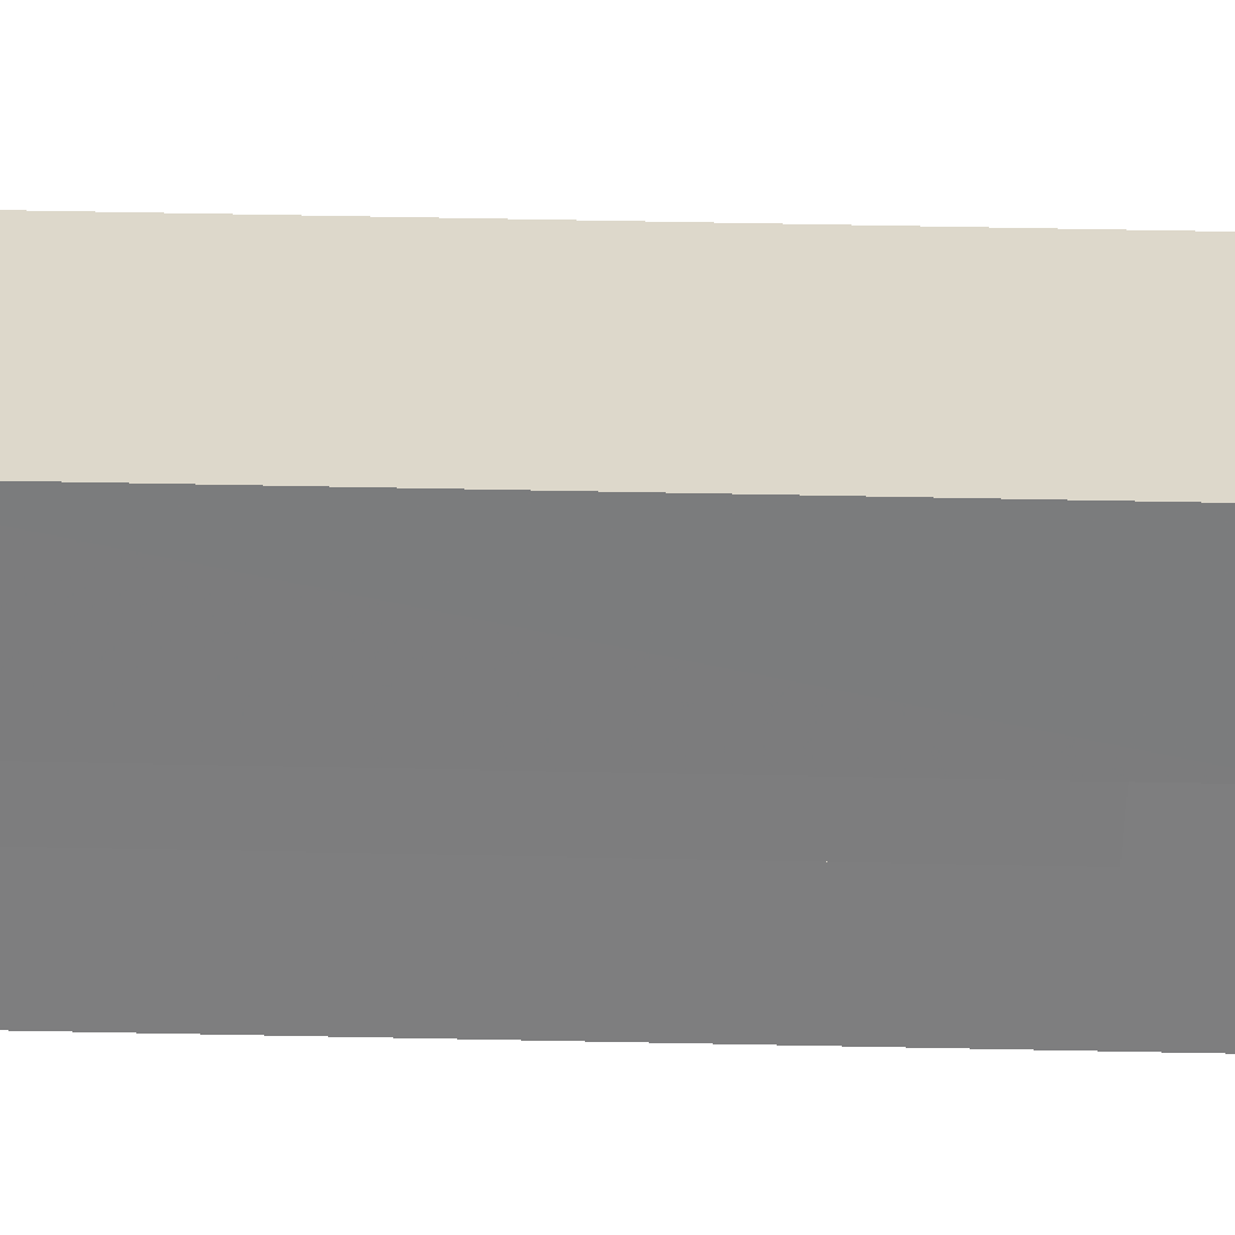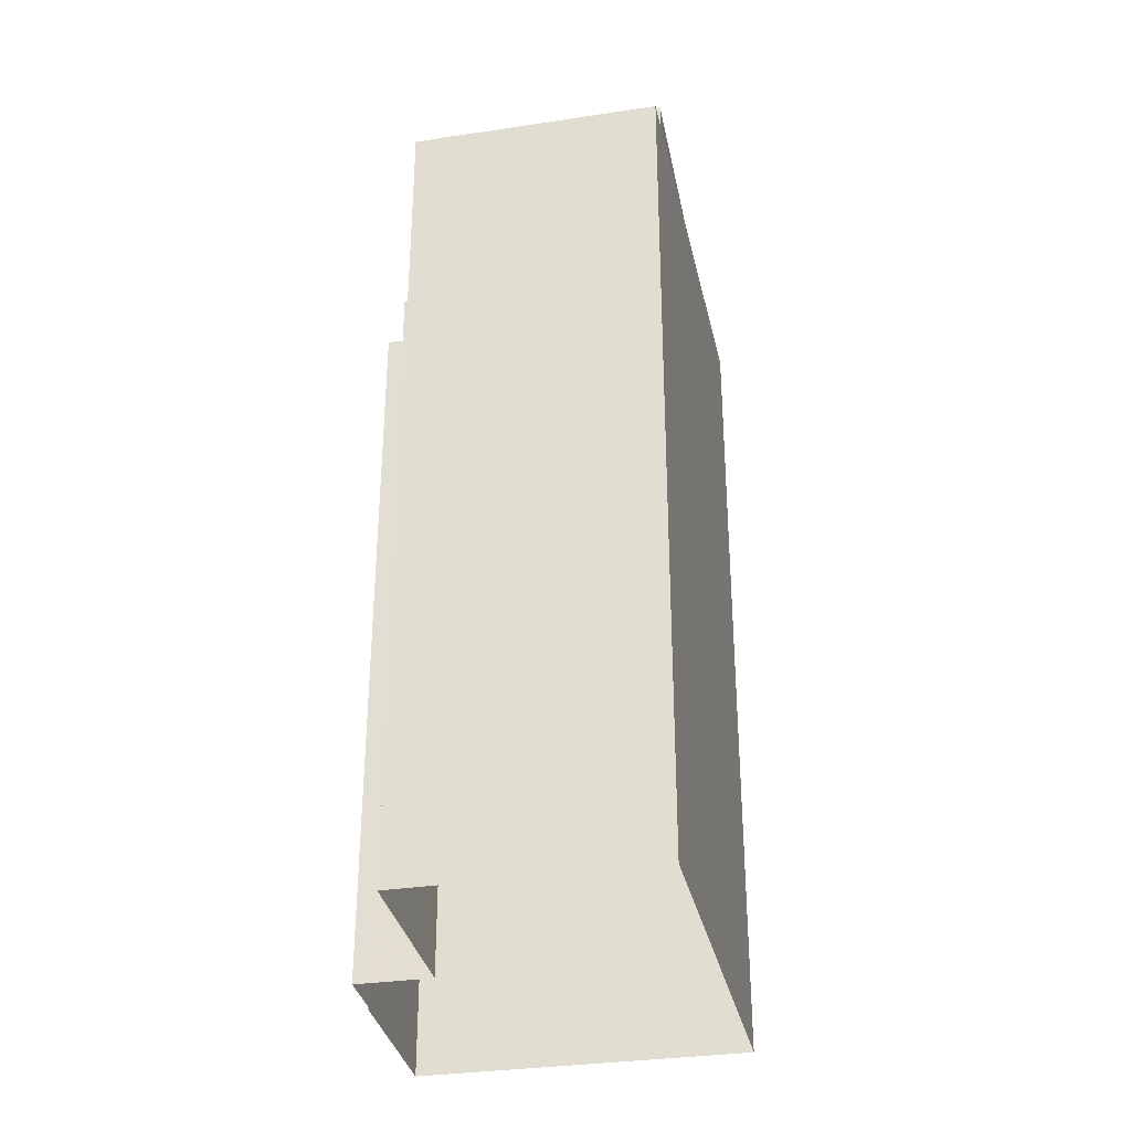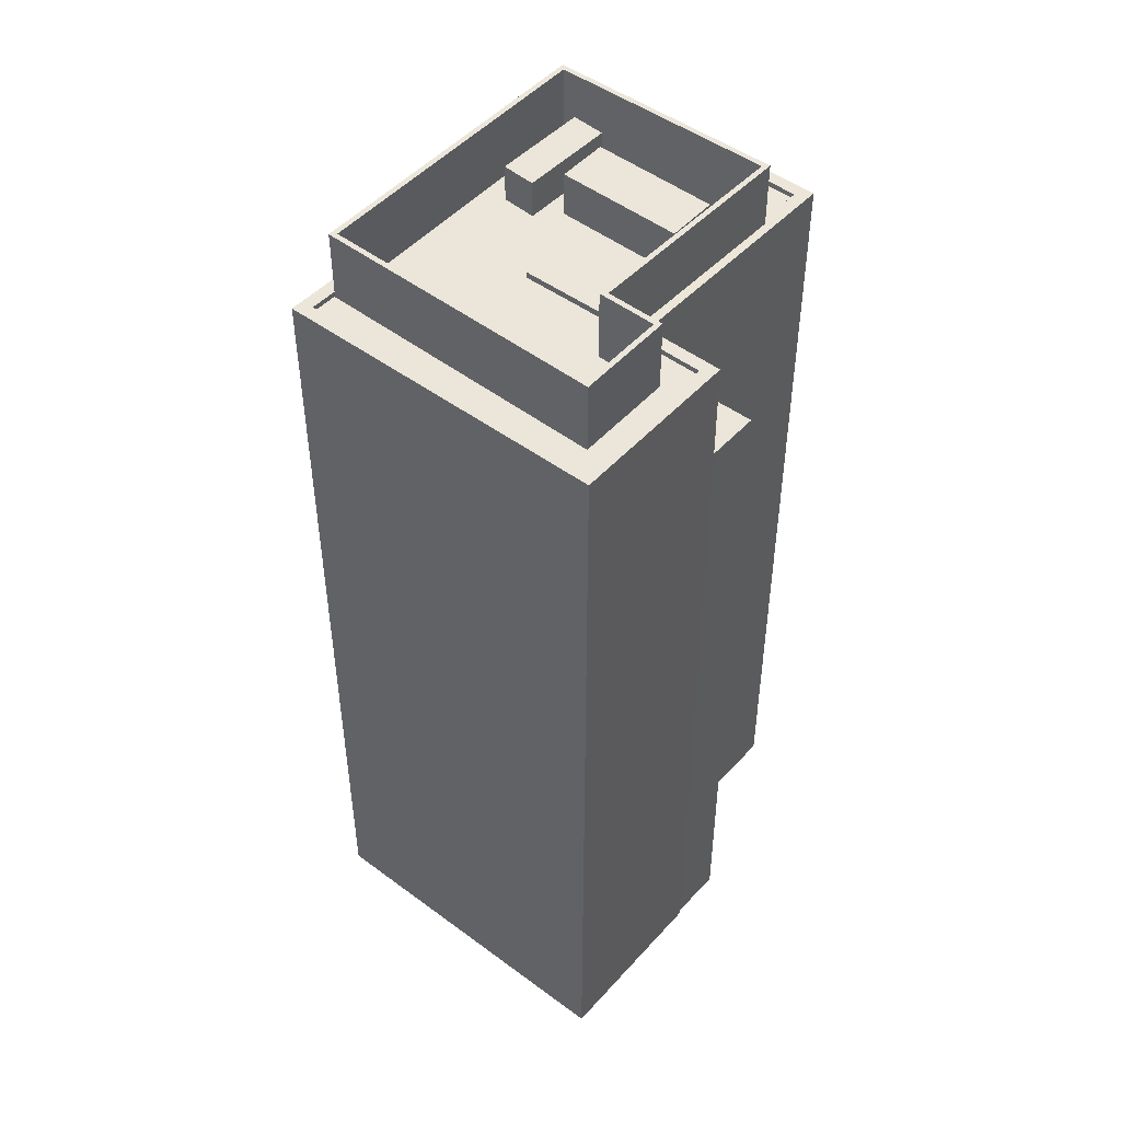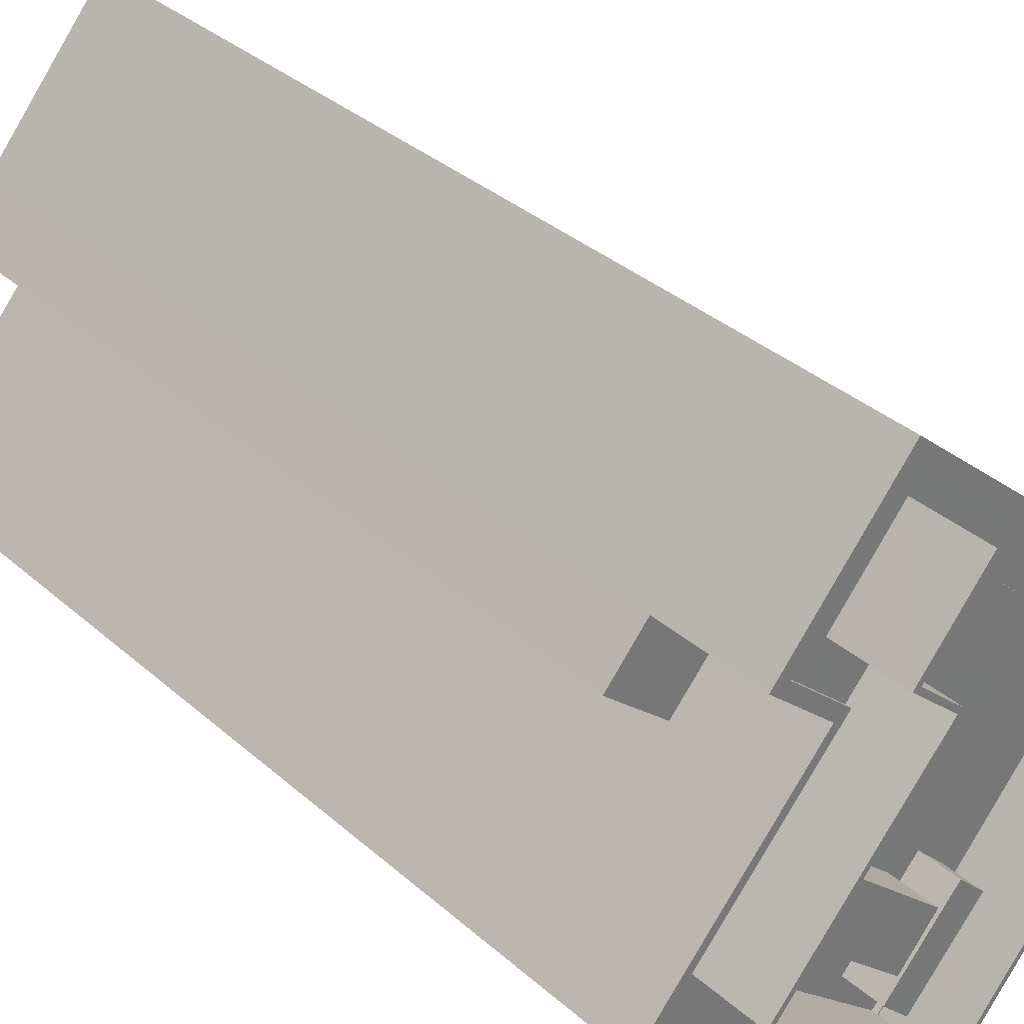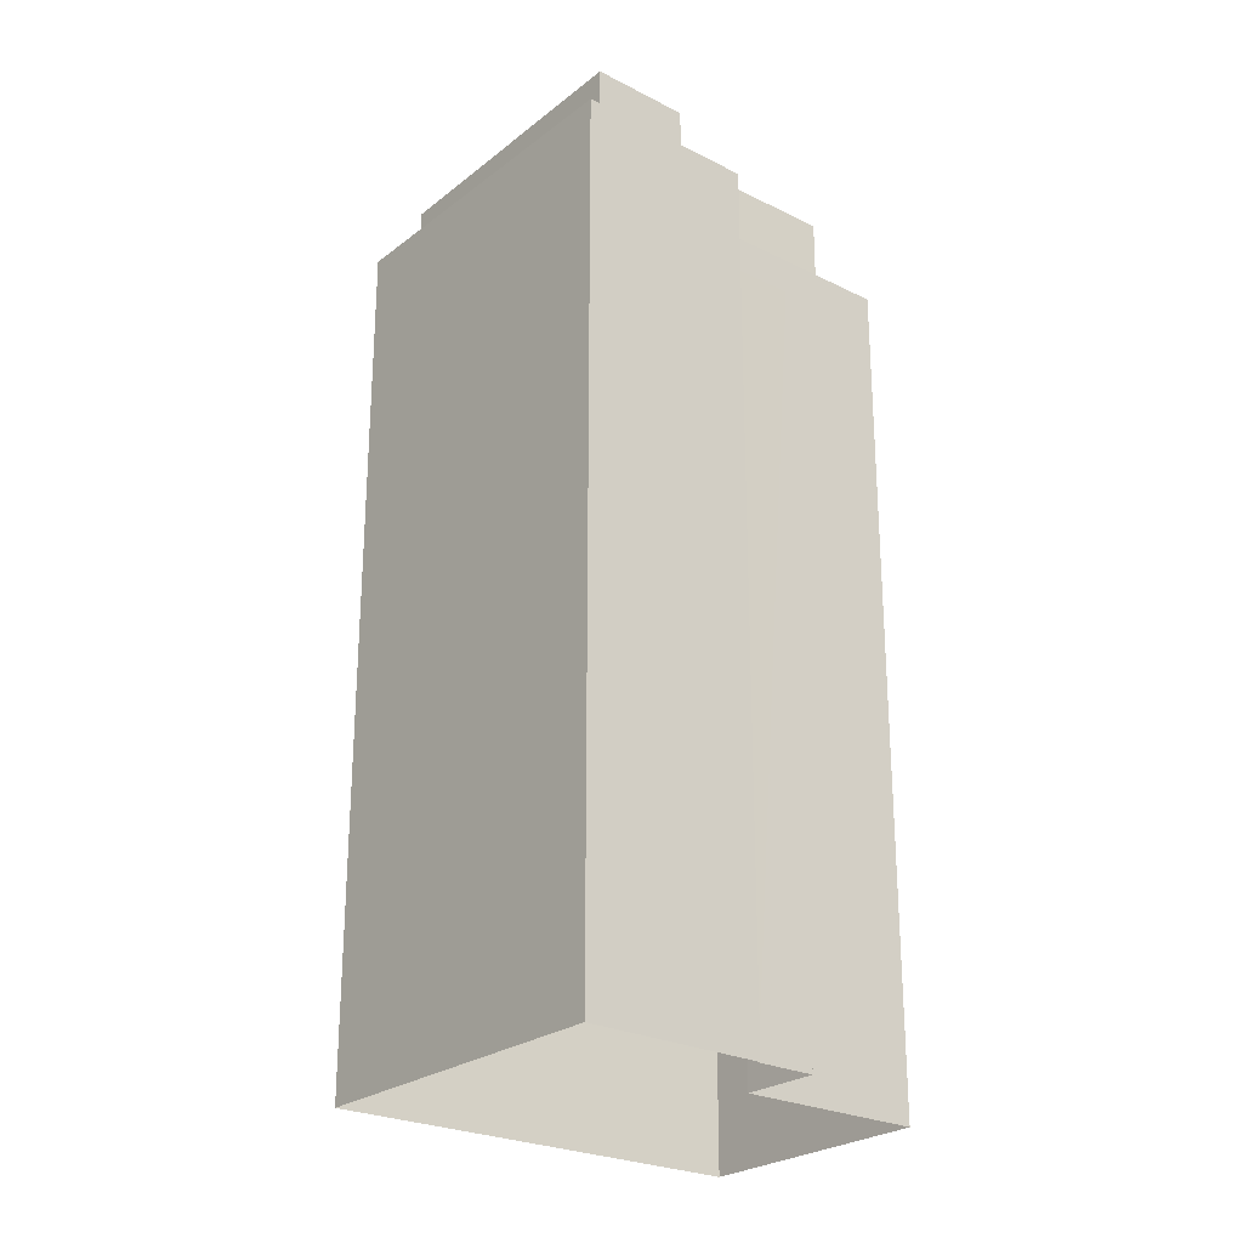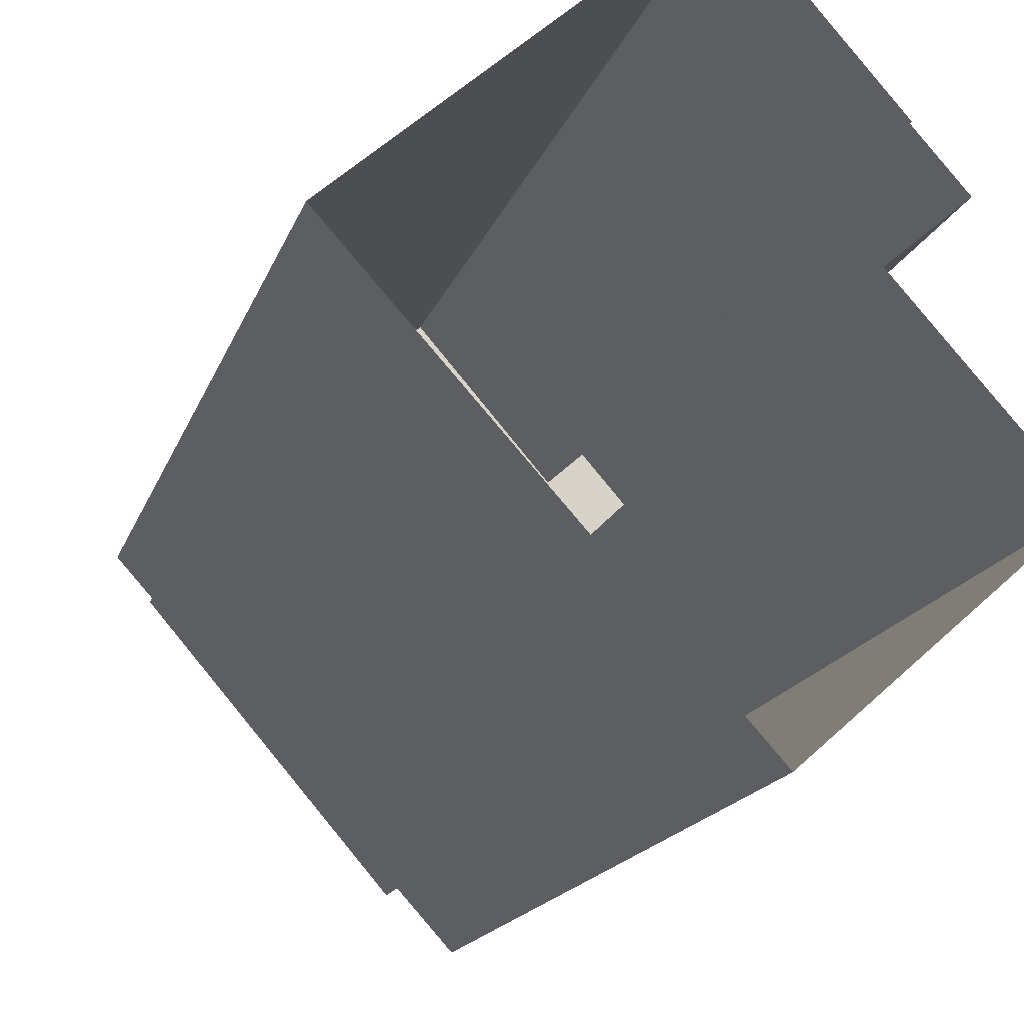
<metadata>
{"format":"obj","ext":"obj","renderer":"f3d","projection":"perspective","resolution":1024,"background":"white","views":[{"elev":72.0,"azim":-88.9,"up":"+Y"},{"elev":-33.4,"azim":-29.7,"up":"+Z"},{"elev":48.2,"azim":178.8,"up":"+Z"},{"elev":34.7,"azim":-40.6,"up":"+Y"},{"elev":-25.3,"azim":-170.4,"up":"+Z"},{"elev":-15.1,"azim":165.8,"up":"+Y"}]}
</metadata>
<code>
v -5871 -3.661e+04 2.224
v -5874 -3.661e+04 2.225
v -5872 -3.66e+04 2.225
v -5877 -3.661e+04 2.223
v -5868 -3.662e+04 2.219
v -5872 -3.66e+04 2.225
v -5867 -3.66e+04 2.226
v -5855 -3.661e+04 2.221
v -5872 -3.66e+04 37.14
v -5874 -3.661e+04 37.14
v -5871 -3.661e+04 37.14
v -5869 -3.661e+04 37.14
v -5856 -3.661e+04 42.11
v -5857 -3.661e+04 42.11
v -5855 -3.661e+04 42.11
v -5866 -3.662e+04 42.11
v -5868 -3.662e+04 42.11
v -5866 -3.662e+04 42.11
v -5868 -3.662e+04 42.11
v -5864 -3.661e+04 41.86
v -5864 -3.662e+04 41.86
v -5862 -3.662e+04 41.86
v -5866 -3.661e+04 41.86
v -5865 -3.661e+04 41.86
v -5866 -3.662e+04 41.86
v -5865 -3.662e+04 41.86
v -5870 -3.661e+04 41.86
v -5873 -3.661e+04 41.86
v -5871 -3.661e+04 41.86
v -5870 -3.661e+04 41.86
v -5872 -3.661e+04 41.86
v -5866 -3.661e+04 41.86
v -5868 -3.662e+04 41.86
v -5867 -3.662e+04 41.86
v -5875 -3.661e+04 41.86
v -5868 -3.662e+04 41.86
v -5866 -3.662e+04 41.86
v -5876 -3.661e+04 41.86
v -5857 -3.661e+04 41.86
v -5859 -3.661e+04 41.86
v -5859 -3.661e+04 41.86
v -5860 -3.661e+04 41.86
v -5866 -3.66e+04 41.86
v -5867 -3.66e+04 41.86
v -5868 -3.66e+04 41.86
v -5868 -3.66e+04 41.86
v -5871 -3.66e+04 41.86
v -5869 -3.661e+04 41.86
v -5870 -3.66e+04 41.86
v -5867 -3.66e+04 41.86
v -5856 -3.661e+04 41.86
v -5857 -3.661e+04 41.86
v -5856 -3.661e+04 41.86
v -5868 -3.66e+04 41.86
v -5867 -3.66e+04 41.86
v -5869 -3.661e+04 41.86
v -5869 -3.66e+04 41.86
v -5867 -3.66e+04 41.86
v -5864 -3.661e+04 41.86
v -5868 -3.662e+04 41.86
v -5867 -3.662e+04 41.86
v -5866 -3.662e+04 41.86
v -5874 -3.661e+04 41.86
v -5866 -3.662e+04 42.11
v -5866 -3.662e+04 42.11
v -5864 -3.662e+04 42.11
v -5876 -3.661e+04 42.11
v -5877 -3.661e+04 42.11
v -5875 -3.661e+04 42.11
v -5875 -3.661e+04 42.11
v -5871 -3.66e+04 42.11
v -5869 -3.661e+04 42.11
v -5869 -3.661e+04 42.11
v -5872 -3.66e+04 42.11
v -5867 -3.66e+04 42.11
v -5867 -3.66e+04 42.11
v -5868 -3.662e+04 43.65
v -5864 -3.661e+04 43.65
v -5865 -3.661e+04 43.65
v -5867 -3.662e+04 43.65
v -5866 -3.661e+04 42.15
v -5864 -3.661e+04 42.15
v -5869 -3.661e+04 42.16
v -5870 -3.661e+04 42.16
v -5867 -3.66e+04 45.22
v -5856 -3.661e+04 45.22
v -5867 -3.66e+04 45.22
v -5870 -3.66e+04 45.22
v -5857 -3.661e+04 45.22
v -5875 -3.661e+04 45.22
v -5874 -3.661e+04 45.22
v -5868 -3.66e+04 45.22
v -5869 -3.66e+04 45.22
v -5867 -3.66e+04 45.22
v -5866 -3.662e+04 45.22
v -5866 -3.662e+04 45.22
v -5868 -3.66e+04 42.98
v -5859 -3.661e+04 42.97
v -5866 -3.66e+04 42.98
v -5860 -3.661e+04 42.97
v -5866 -3.661e+04 43.99
v -5871 -3.661e+04 43.99
v -5872 -3.661e+04 43.99
v -5868 -3.662e+04 43.99
f 1 2 3
f 4 1 5
f 6 7 3
f 8 5 1
f 7 8 1
f 7 1 3
f 9 10 11
f 12 9 11
f 13 14 15
f 15 16 17
f 16 18 19
f 15 14 16
f 17 16 19
f 20 21 22
f 23 24 22
f 21 25 26
f 27 28 29
f 30 27 29
f 30 29 23
f 28 31 29
f 20 25 21
f 32 33 34
f 24 20 22
f 24 32 34
f 29 32 23
f 23 32 24
f 35 36 37
f 35 38 36
f 39 40 41
f 41 40 42
f 43 44 45
f 44 40 39
f 43 45 46
f 44 43 40
f 47 48 49
f 50 47 49
f 51 52 53
f 48 54 49
f 53 50 55
f 51 53 55
f 55 50 49
f 56 27 30
f 46 57 58
f 58 27 56
f 45 57 46
f 22 59 23
f 41 42 22
f 42 46 58
f 58 56 59
f 42 59 22
f 42 58 59
f 34 33 60
f 26 61 62
f 31 28 63
f 33 31 63
f 61 26 25
f 63 62 60
f 60 62 61
f 33 63 60
f 64 65 66
f 17 67 68
f 17 19 67
f 69 70 67
f 67 70 68
f 71 72 73
f 72 70 73
f 74 72 71
f 72 68 70
f 74 75 76
f 74 71 75
f 76 75 13
f 15 76 13
f 77 78 79
f 77 80 78
f 81 82 83
f 84 81 83
f 85 86 87
f 88 85 87
f 85 89 86
f 90 91 92
f 92 93 88
f 91 94 92
f 93 85 88
f 94 93 92
f 95 86 89
f 86 95 96
f 90 96 91
f 91 96 95
f 97 98 99
f 97 100 98
f 101 102 103
f 104 101 103
f 3 2 10
f 9 3 10
f 11 10 2
f 1 11 2
f 72 11 68
f 68 11 4
f 72 12 11
f 4 11 1
f 17 68 4
f 5 17 4
f 12 72 9
f 3 9 6
f 6 9 74
f 9 72 74
f 7 74 76
f 7 6 74
f 7 76 15
f 8 7 15
f 8 15 17
f 5 8 17
f 14 13 53
f 52 14 53
f 21 26 66
f 66 26 64
f 26 62 64
f 37 36 19
f 18 37 19
f 38 19 36
f 38 67 19
f 35 67 38
f 35 69 67
f 47 71 73
f 48 47 73
f 50 71 47
f 50 75 71
f 50 13 75
f 50 53 13
f 60 77 34
f 77 79 34
f 79 24 34
f 78 24 79
f 78 20 24
f 20 78 25
f 78 80 25
f 80 61 25
f 60 61 80
f 77 60 80
f 56 84 83
f 56 30 84
f 56 82 59
f 56 83 82
f 81 23 59
f 82 81 59
f 81 84 30
f 23 81 30
f 85 93 45
f 85 45 44
f 93 57 45
f 70 90 73
f 90 92 73
f 73 54 48
f 73 92 54
f 57 93 94
f 58 57 94
f 92 49 54
f 92 88 49
f 55 49 88
f 87 55 88
f 58 94 27
f 28 27 91
f 28 91 63
f 27 94 91
f 62 63 64
f 65 64 95
f 95 64 91
f 64 63 91
f 86 55 87
f 86 51 55
f 96 16 14
f 96 14 86
f 14 51 86
f 14 52 51
f 22 95 89
f 95 66 65
f 89 39 41
f 21 66 22
f 22 89 41
f 22 66 95
f 69 35 18
f 70 69 90
f 35 37 18
f 90 18 96
f 96 18 16
f 90 69 18
f 89 85 44
f 39 89 44
f 97 99 43
f 46 97 43
f 43 98 40
f 43 99 98
f 40 100 42
f 40 98 100
f 100 97 46
f 42 100 46
f 103 102 29
f 31 103 29
f 29 101 32
f 29 102 101
f 32 104 33
f 32 101 104
f 104 103 31
f 33 104 31

</code>
